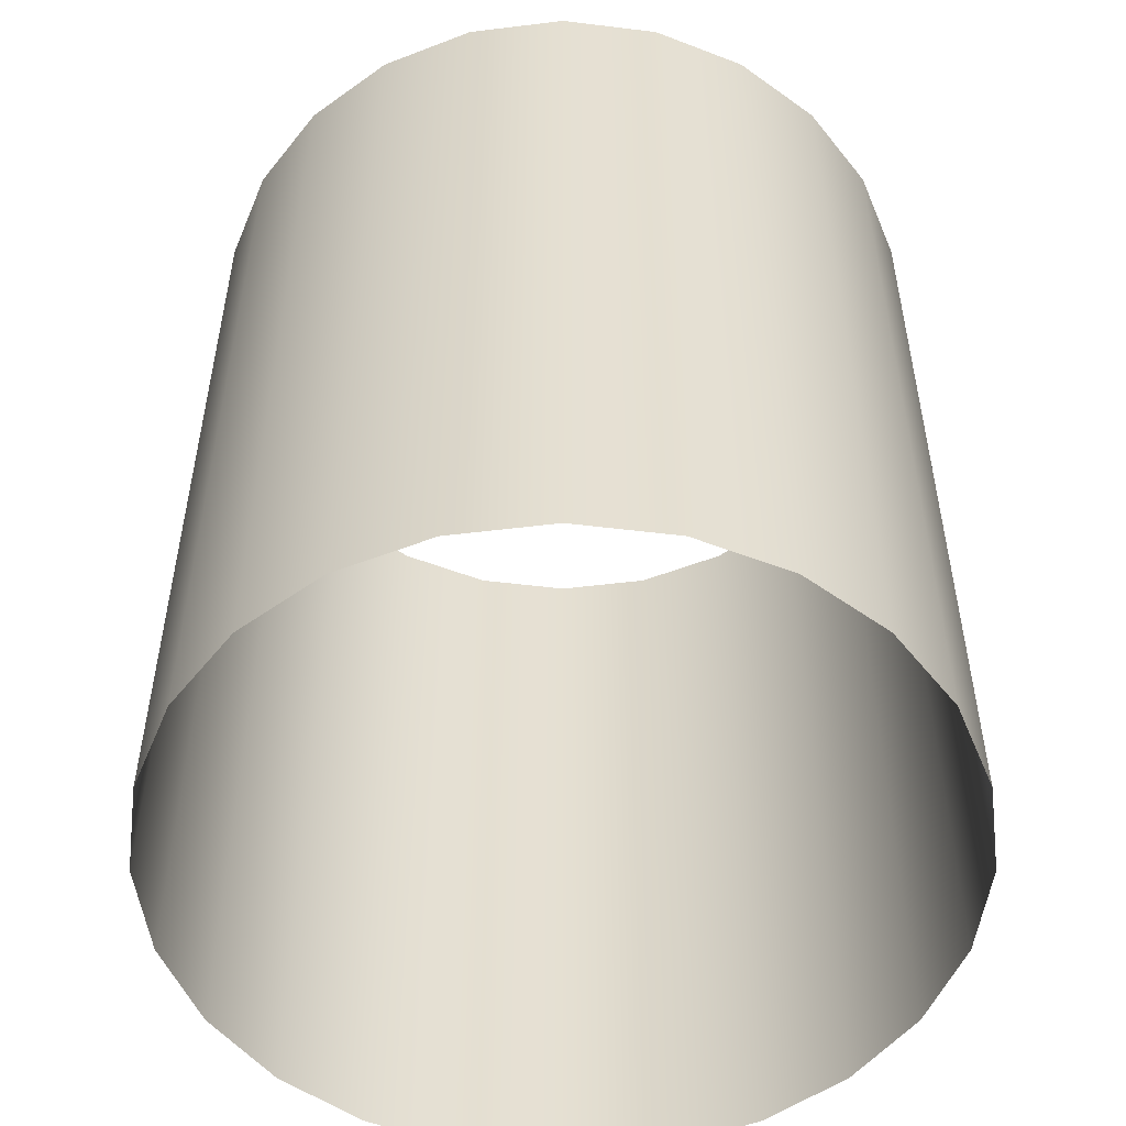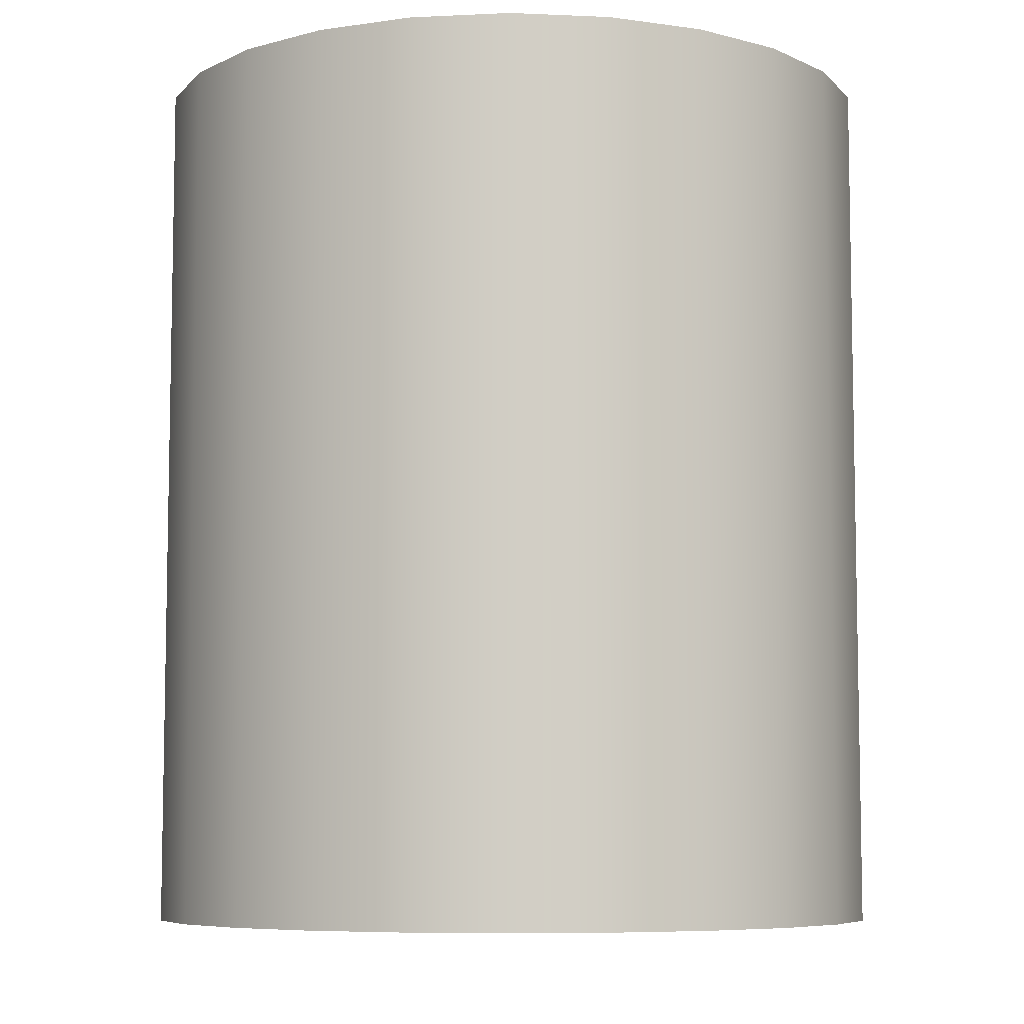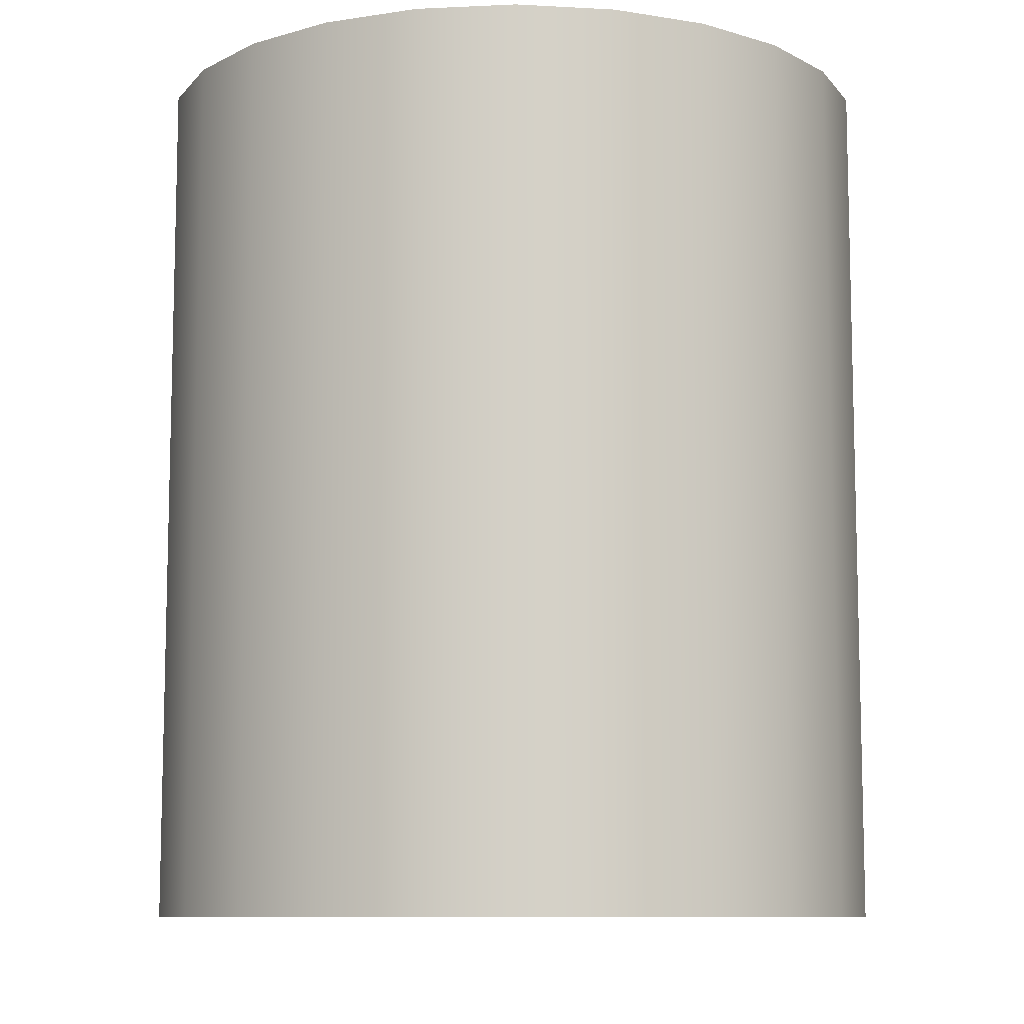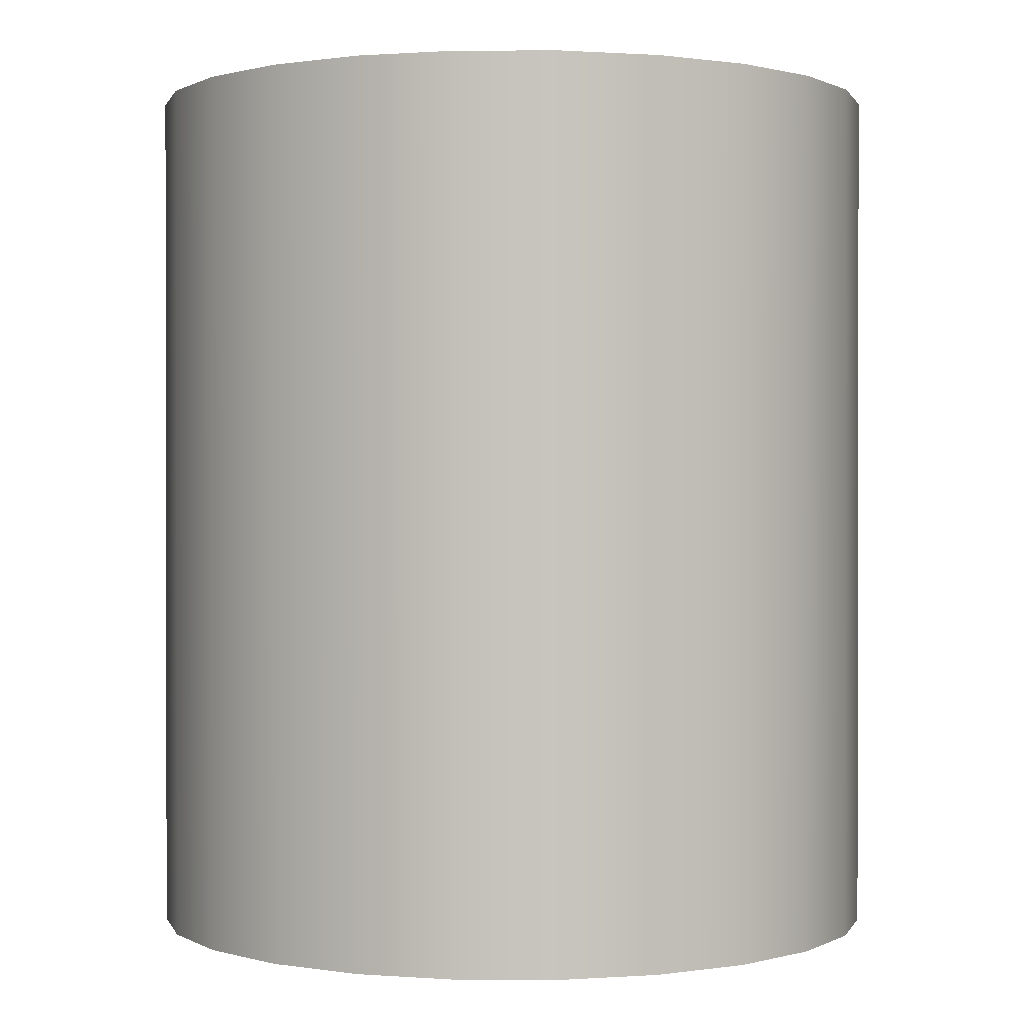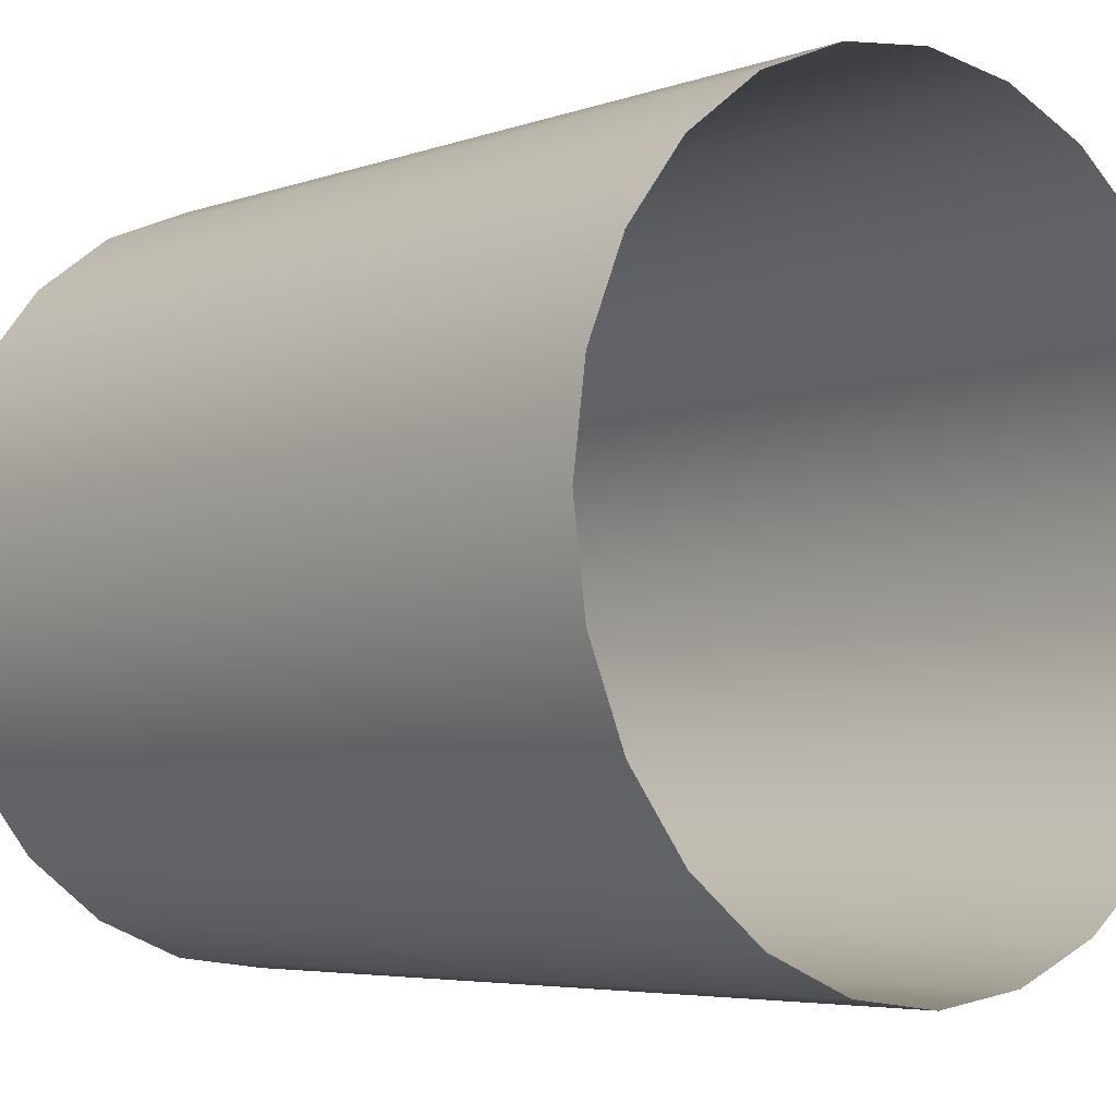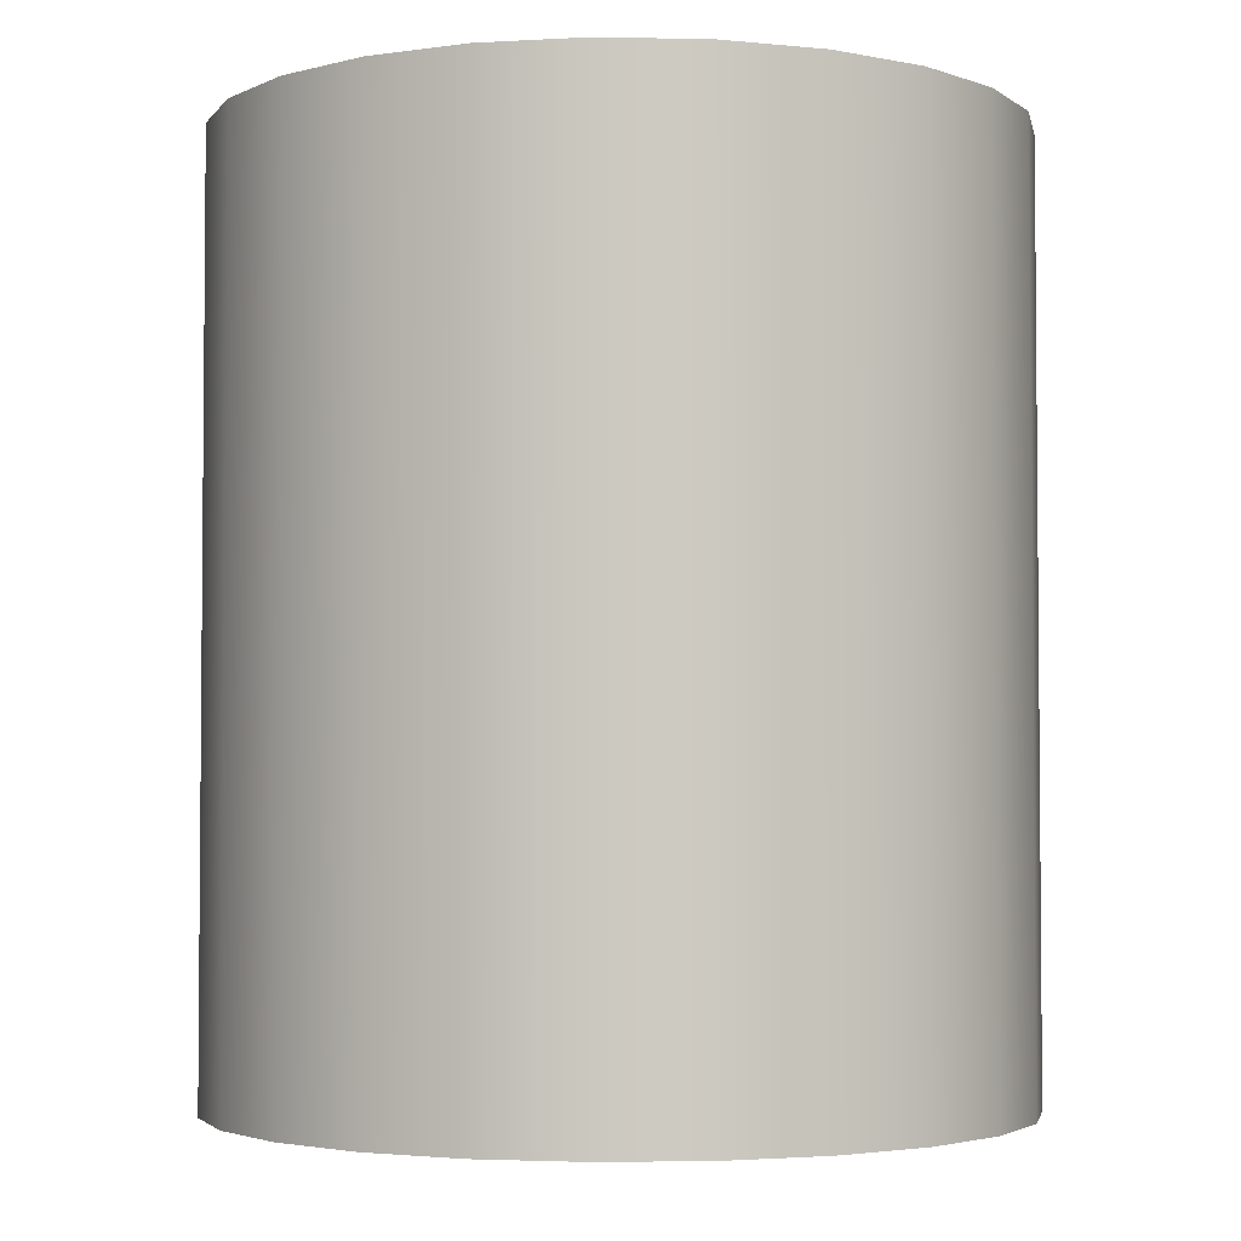
<metadata>
{"format":"obj","ext":"obj","renderer":"f3d","projection":"perspective","resolution":1024,"background":"white","views":[{"elev":-52.5,"azim":-120.0,"up":"+Z"},{"elev":-7.2,"azim":-59.7,"up":"+Z"},{"elev":-9.5,"azim":-90.5,"up":"+Z"},{"elev":0.6,"azim":-156.9,"up":"+Z"},{"elev":-4.9,"azim":-41.6,"up":"+Y"},{"elev":-3.2,"azim":3.5,"up":"+Z"}]}
</metadata>
<code>
o #ID49
v 0.5827 0.002546 0.04536
v 0.5874 -0.003624 -0.02414
v 0.5874 -0.003624 0.04536
v 0.5827 0.002546 -0.02414
v 0.5765 0.007279 -0.02414
v 0.5765 0.007279 0.04536
v 0.5904 -0.01081 -0.02414
v 0.5904 -0.01081 0.04536
v 0.5694 0.01026 -0.02414
v 0.5694 0.01026 0.04536
v 0.5914 -0.01852 -0.02414
v 0.5914 -0.01852 0.04536
v 0.5616 0.01127 -0.02414
v 0.5616 0.01127 0.04536
v 0.5904 -0.02623 -0.02414
v 0.5904 -0.02623 0.04536
v 0.5539 0.01026 -0.02414
v 0.5539 0.01026 0.04536
v 0.5874 -0.03341 -0.02414
v 0.5874 -0.03341 0.04536
v 0.5468 0.007279 -0.02414
v 0.5468 0.007279 0.04536
v 0.5827 -0.03958 -0.02414
v 0.5827 -0.03958 0.04536
v 0.5406 0.002546 -0.02414
v 0.5406 0.002546 0.04536
v 0.5765 -0.04431 0.04536
v 0.5765 -0.04431 -0.02414
v 0.5359 -0.003624 0.04536
v 0.5359 -0.003624 -0.02414
v 0.5694 -0.04729 0.04536
v 0.5694 -0.04729 -0.02414
v 0.5329 -0.01081 0.04536
v 0.5329 -0.01081 -0.02414
v 0.5616 -0.0483 0.04536
v 0.5616 -0.0483 -0.02414
v 0.5319 -0.01852 0.04536
v 0.5319 -0.01852 -0.02414
v 0.5539 -0.04729 0.04536
v 0.5539 -0.04729 -0.02414
v 0.5329 -0.02623 0.04536
v 0.5329 -0.02623 -0.02414
v 0.5468 -0.04431 0.04536
v 0.5468 -0.04431 -0.02414
v 0.5359 -0.03341 0.04536
v 0.5359 -0.03341 -0.02414
v 0.5406 -0.03958 0.04536
v 0.5406 -0.03958 -0.02414
f 1 2 3
f 2 1 4
f 5 1 6
f 1 5 4
f 3 7 8
f 7 3 2
f 9 6 10
f 6 9 5
f 8 11 12
f 11 8 7
f 13 10 14
f 10 13 9
f 12 15 16
f 15 12 11
f 17 14 18
f 14 17 13
f 16 19 20
f 19 16 15
f 21 18 22
f 18 21 17
f 20 23 24
f 23 20 19
f 25 22 26
f 22 25 21
f 23 27 24
f 27 23 28
f 25 29 30
f 29 25 26
f 28 31 27
f 31 28 32
f 30 33 34
f 33 30 29
f 32 35 31
f 35 32 36
f 34 37 38
f 37 34 33
f 36 39 35
f 39 36 40
f 38 41 42
f 41 38 37
f 40 43 39
f 43 40 44
f 42 45 46
f 45 42 41
f 44 47 43
f 47 44 48
f 46 47 48
f 47 46 45

</code>
